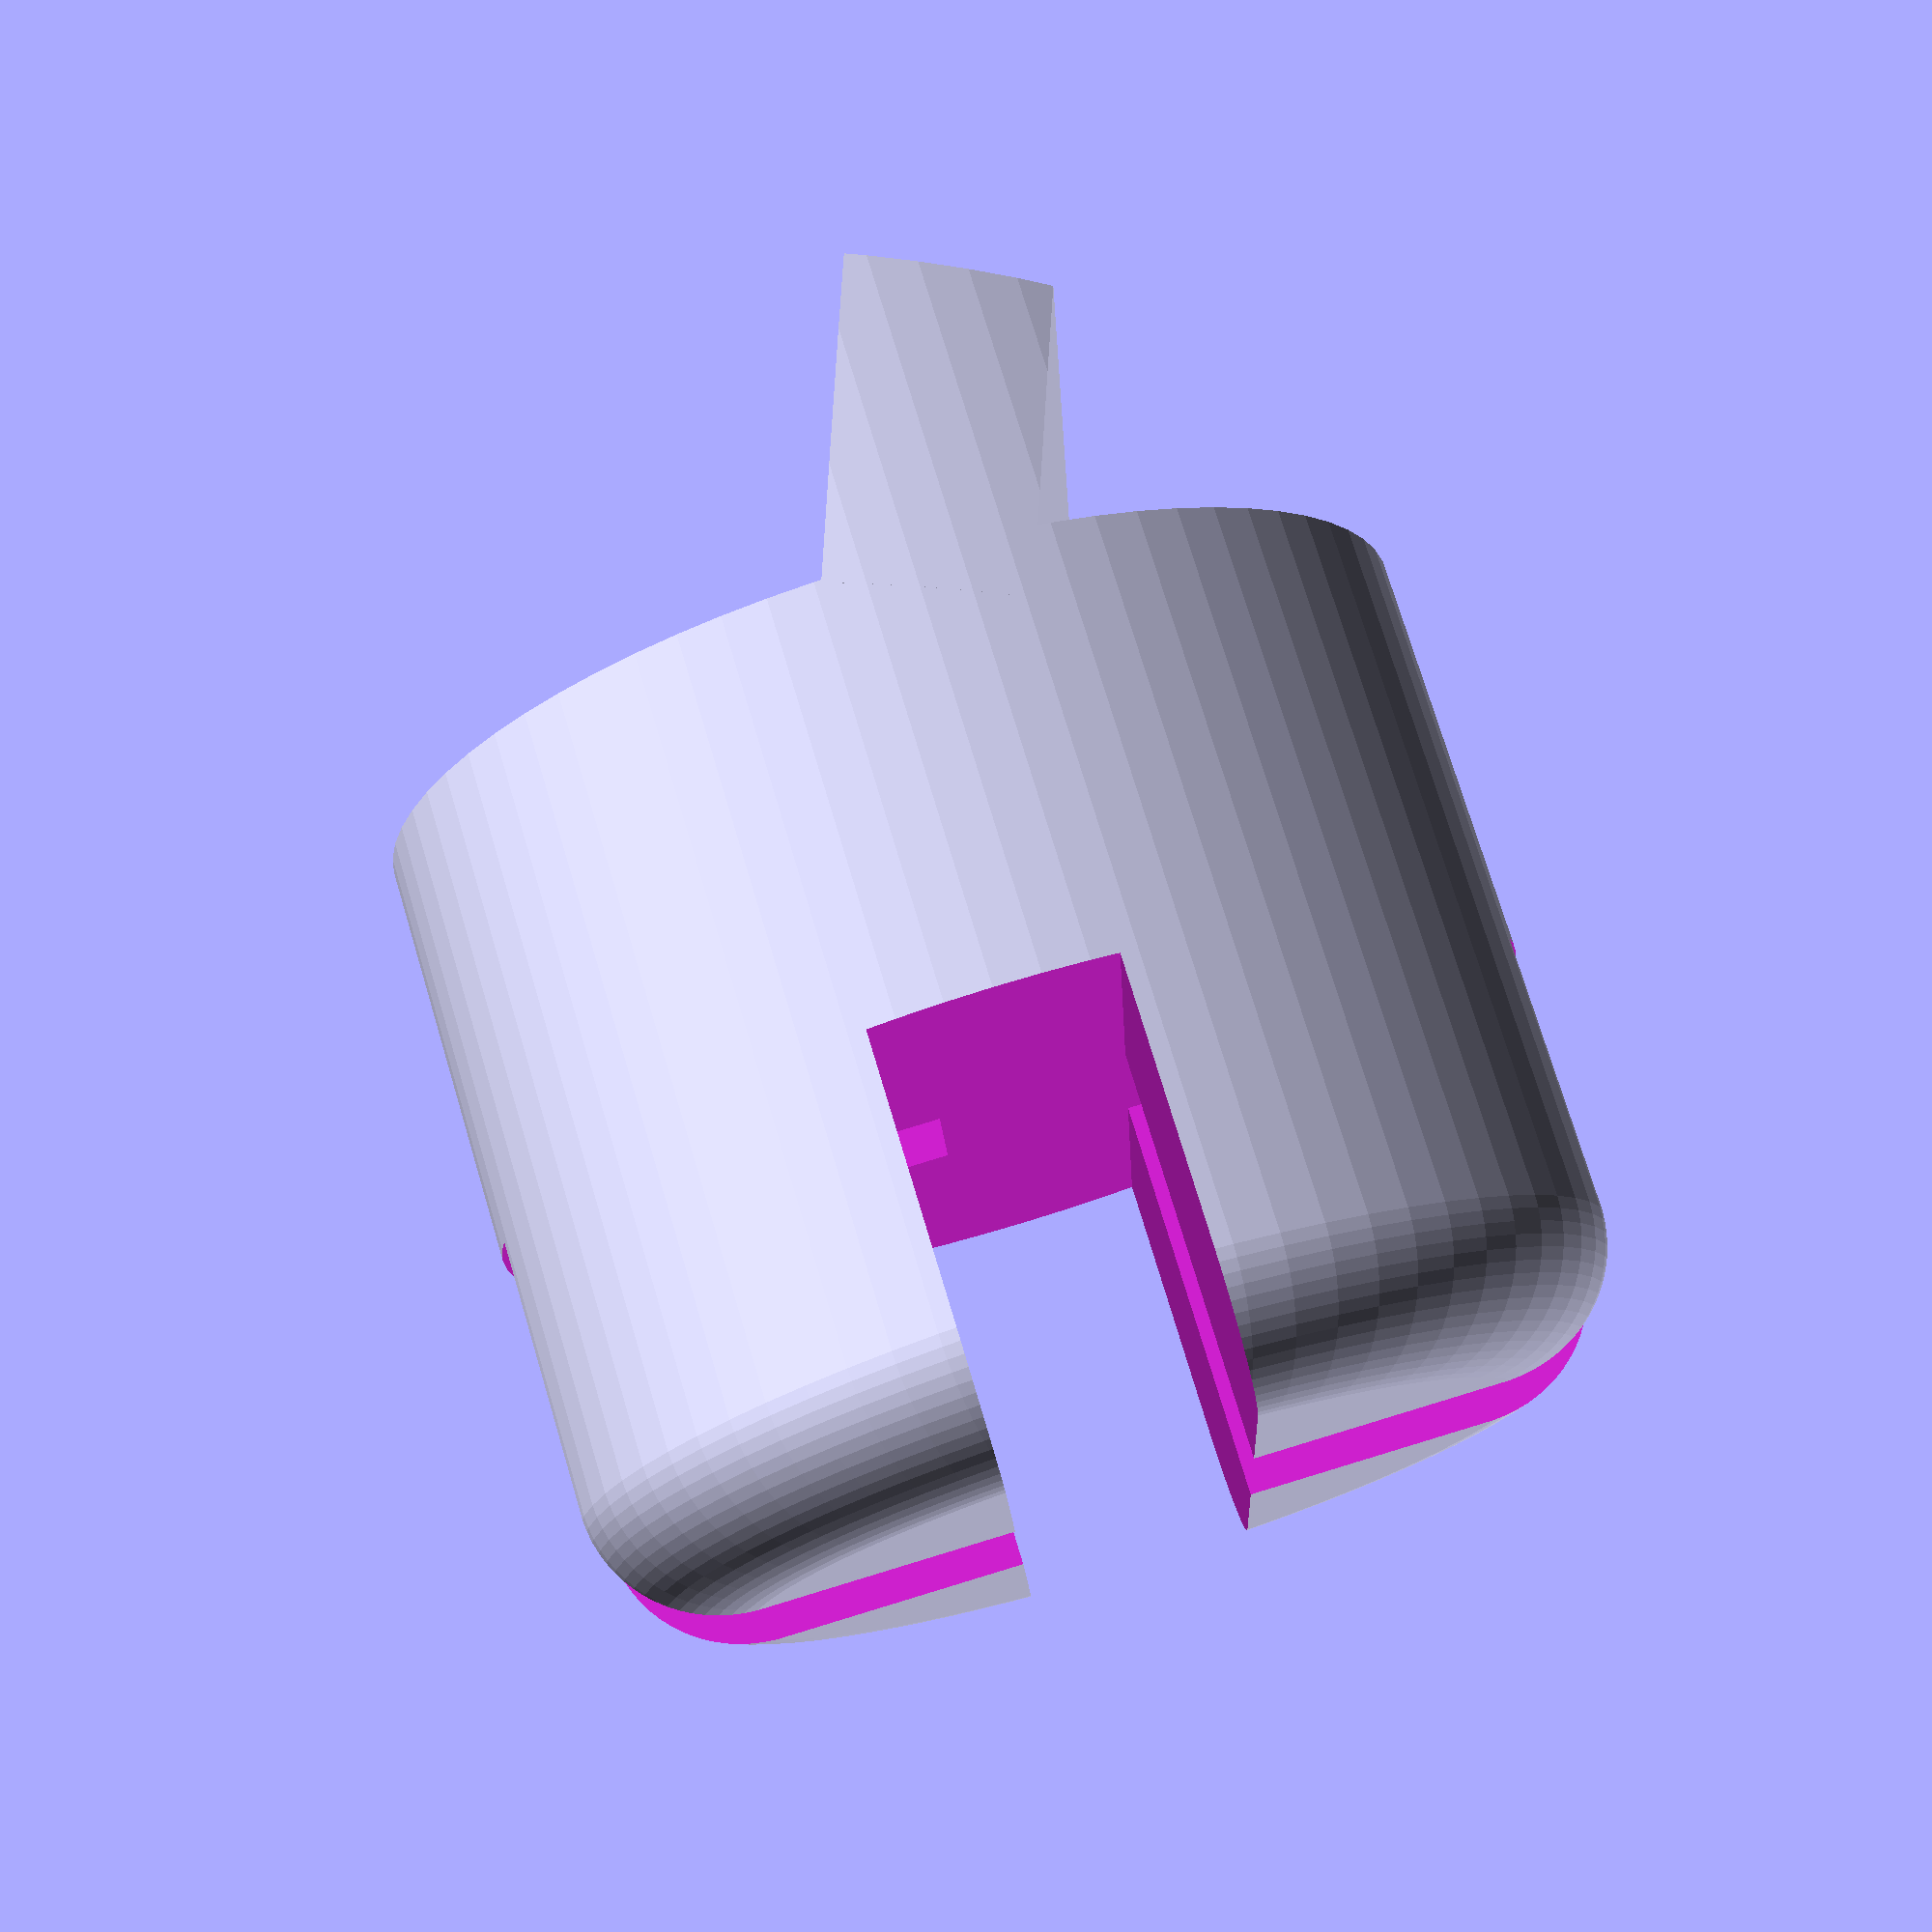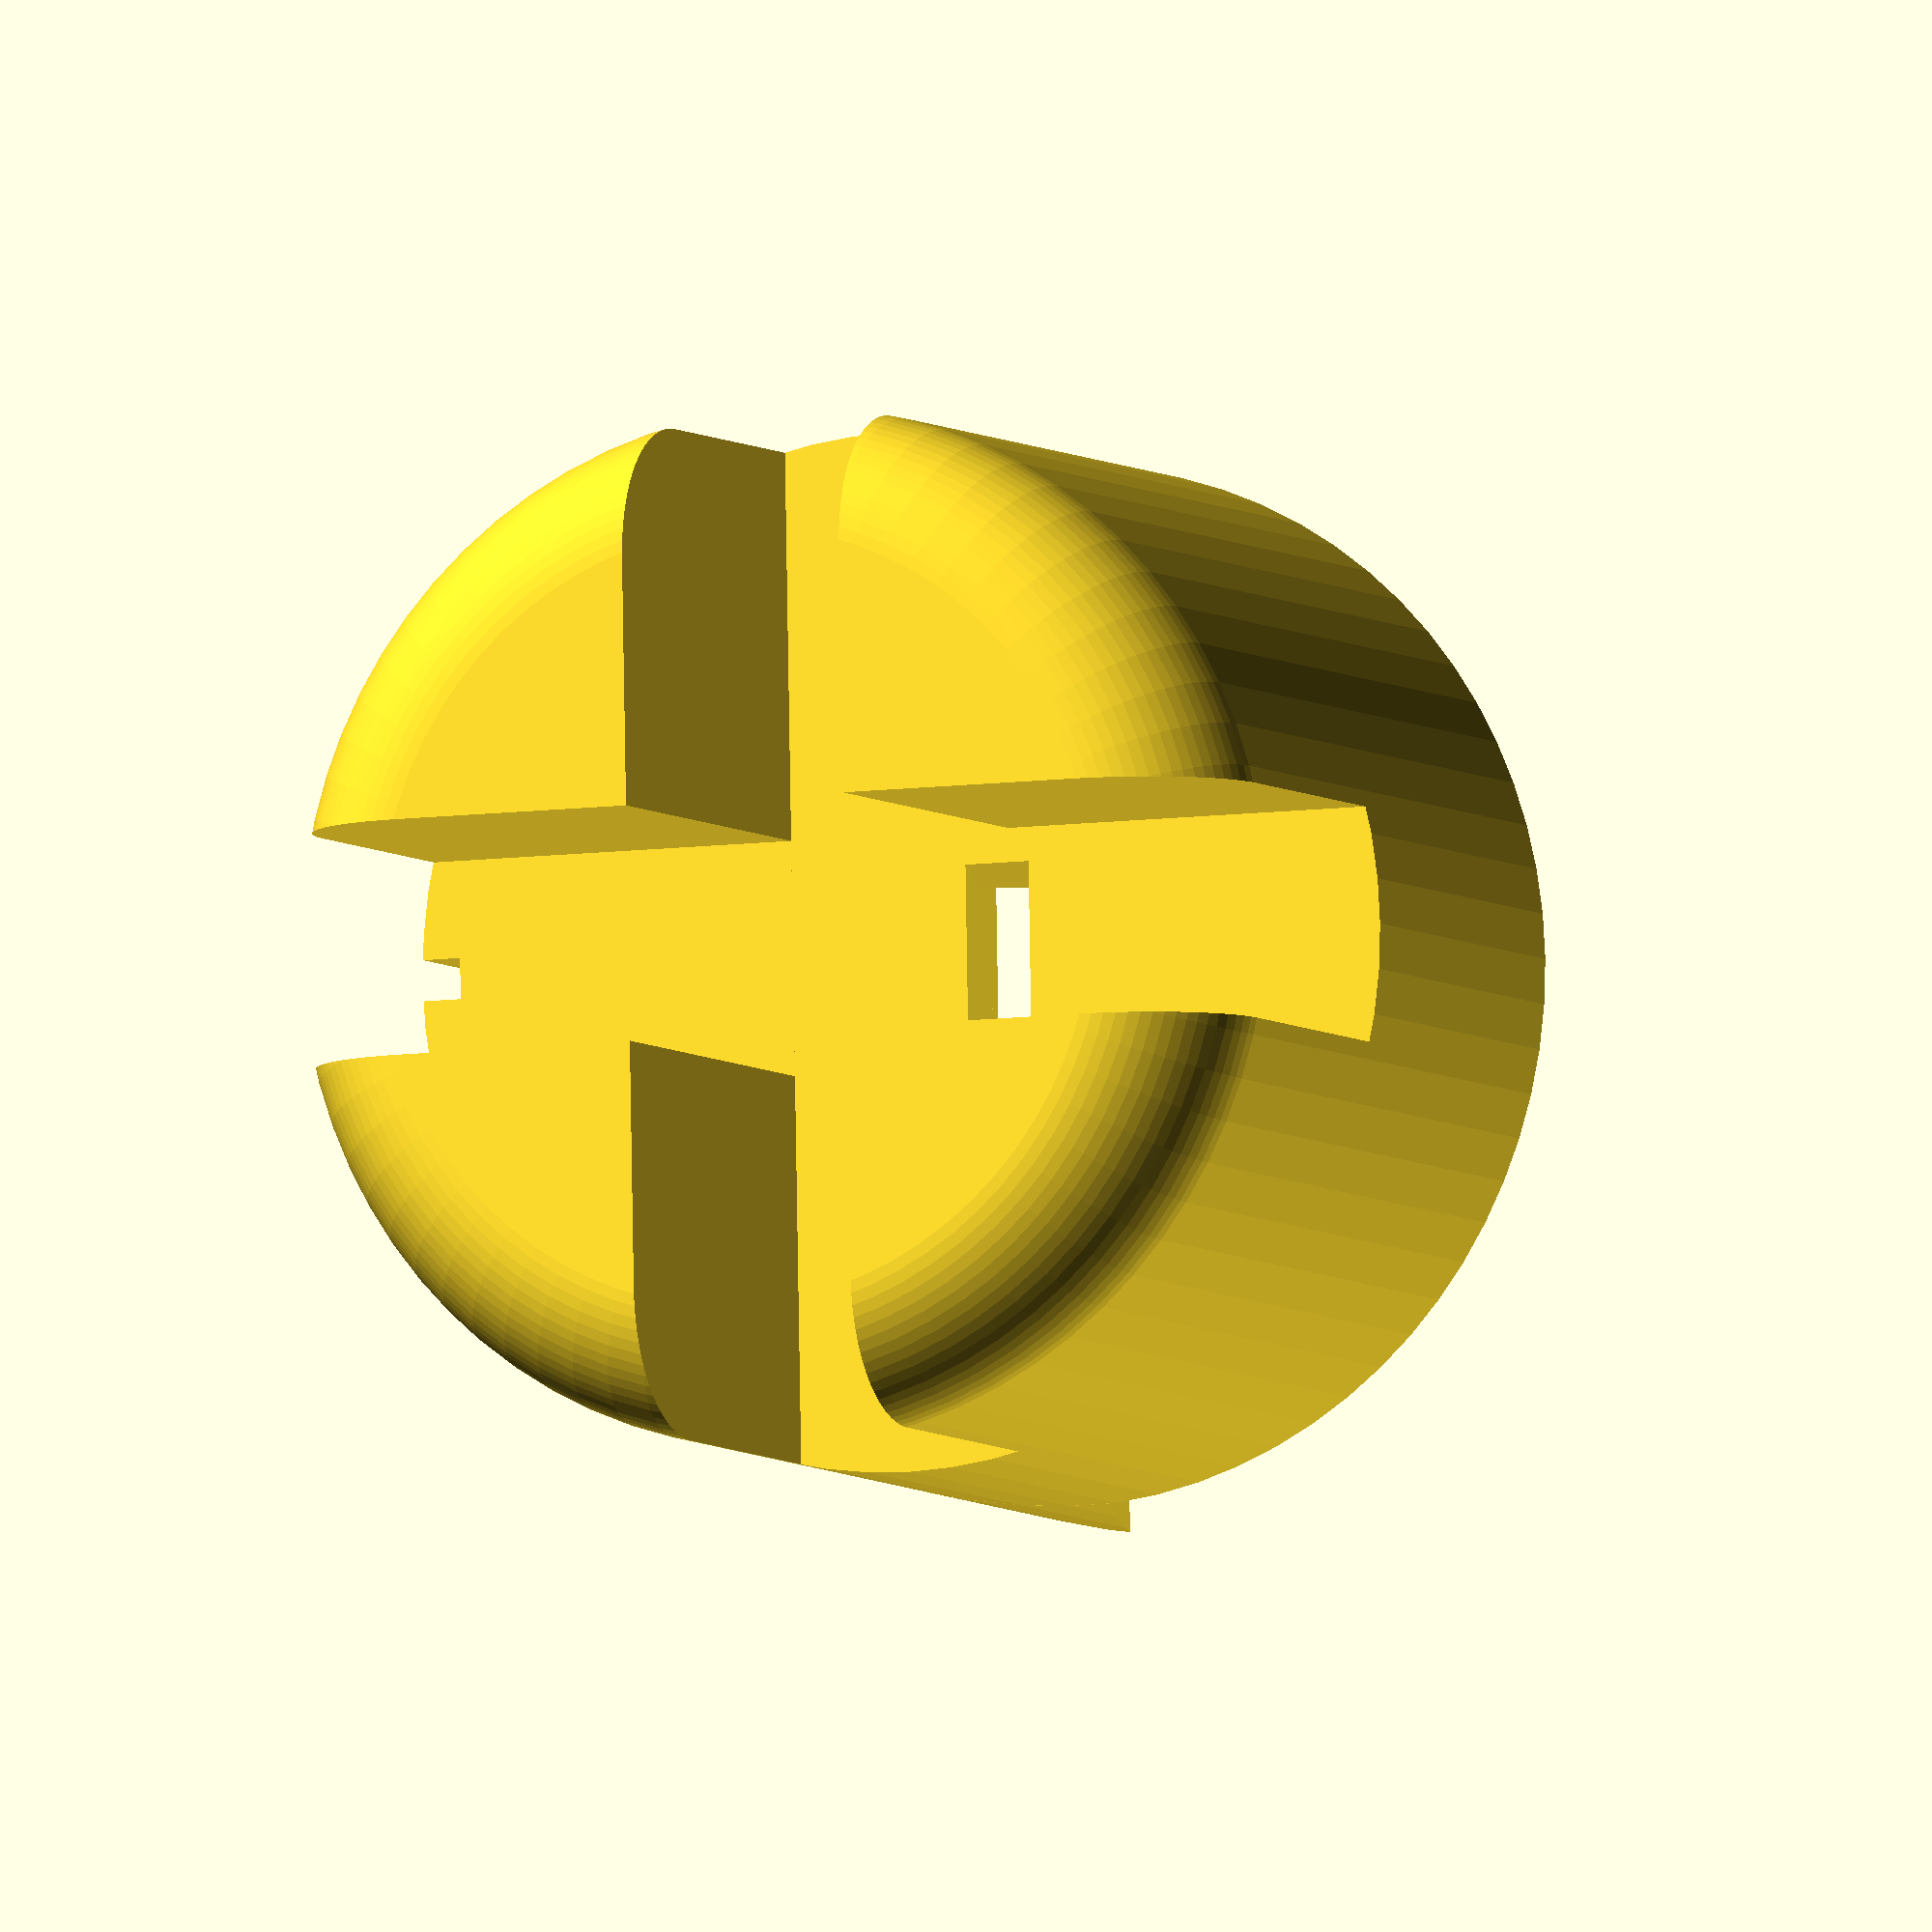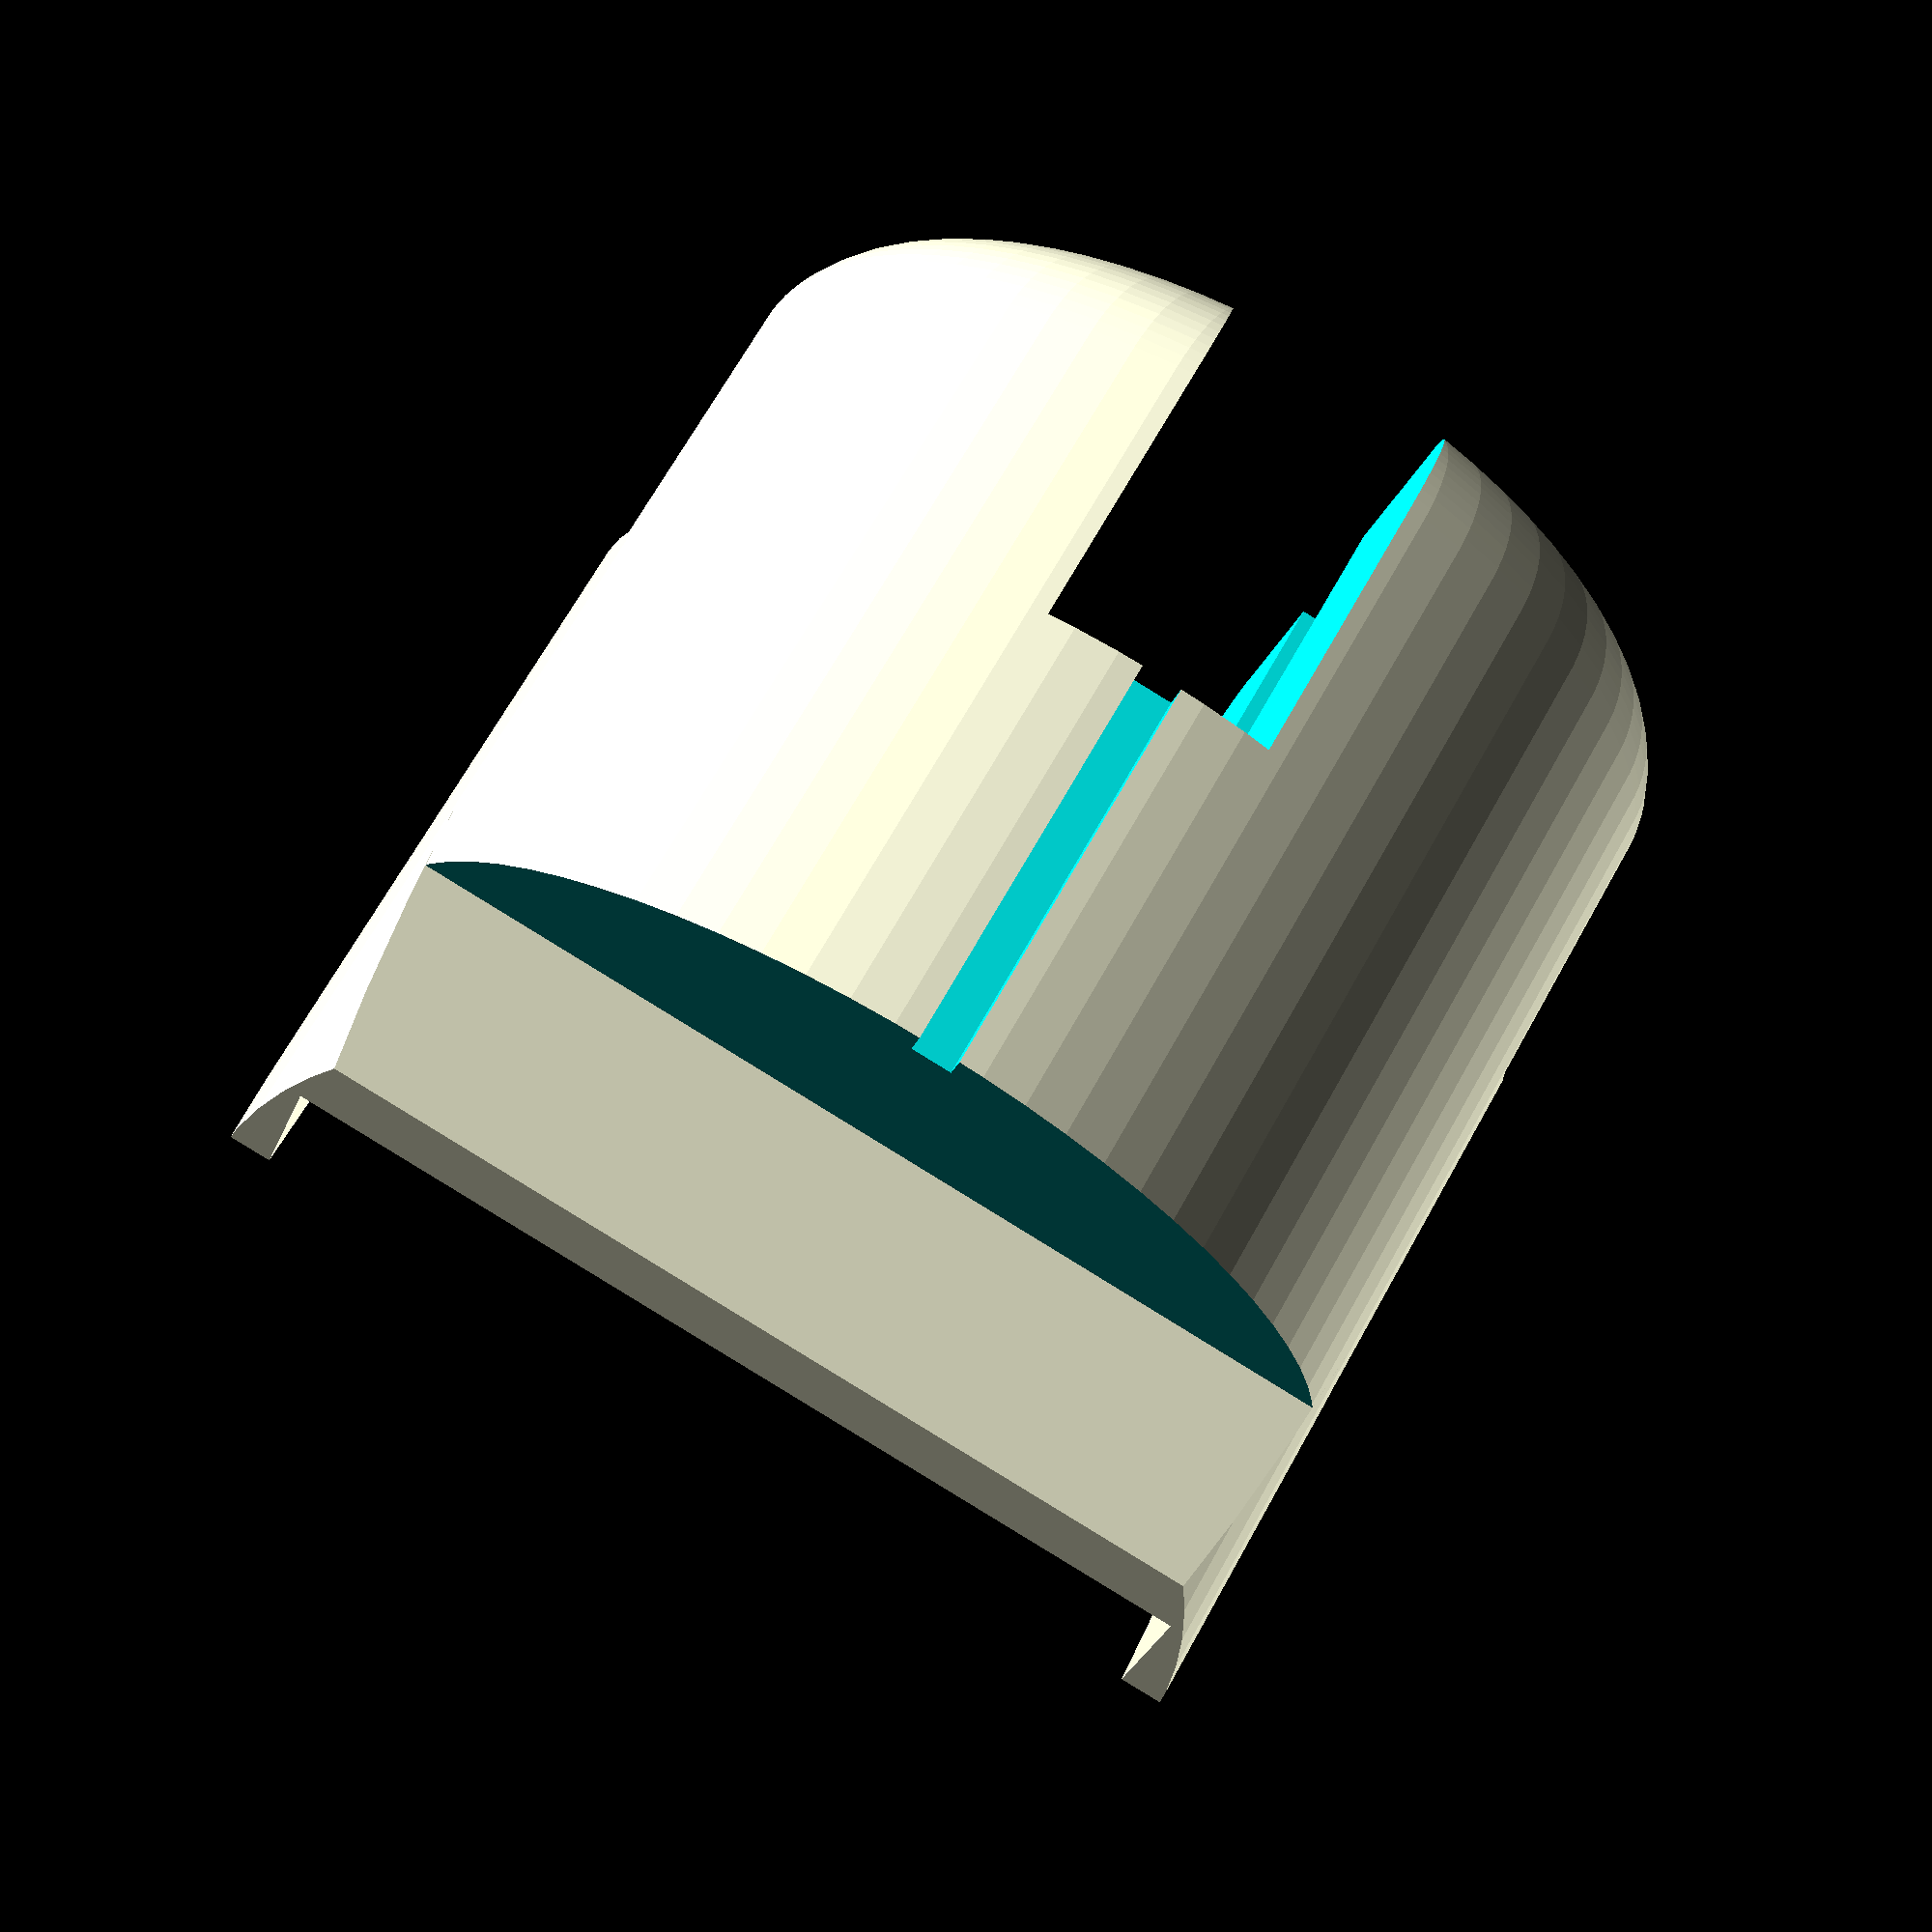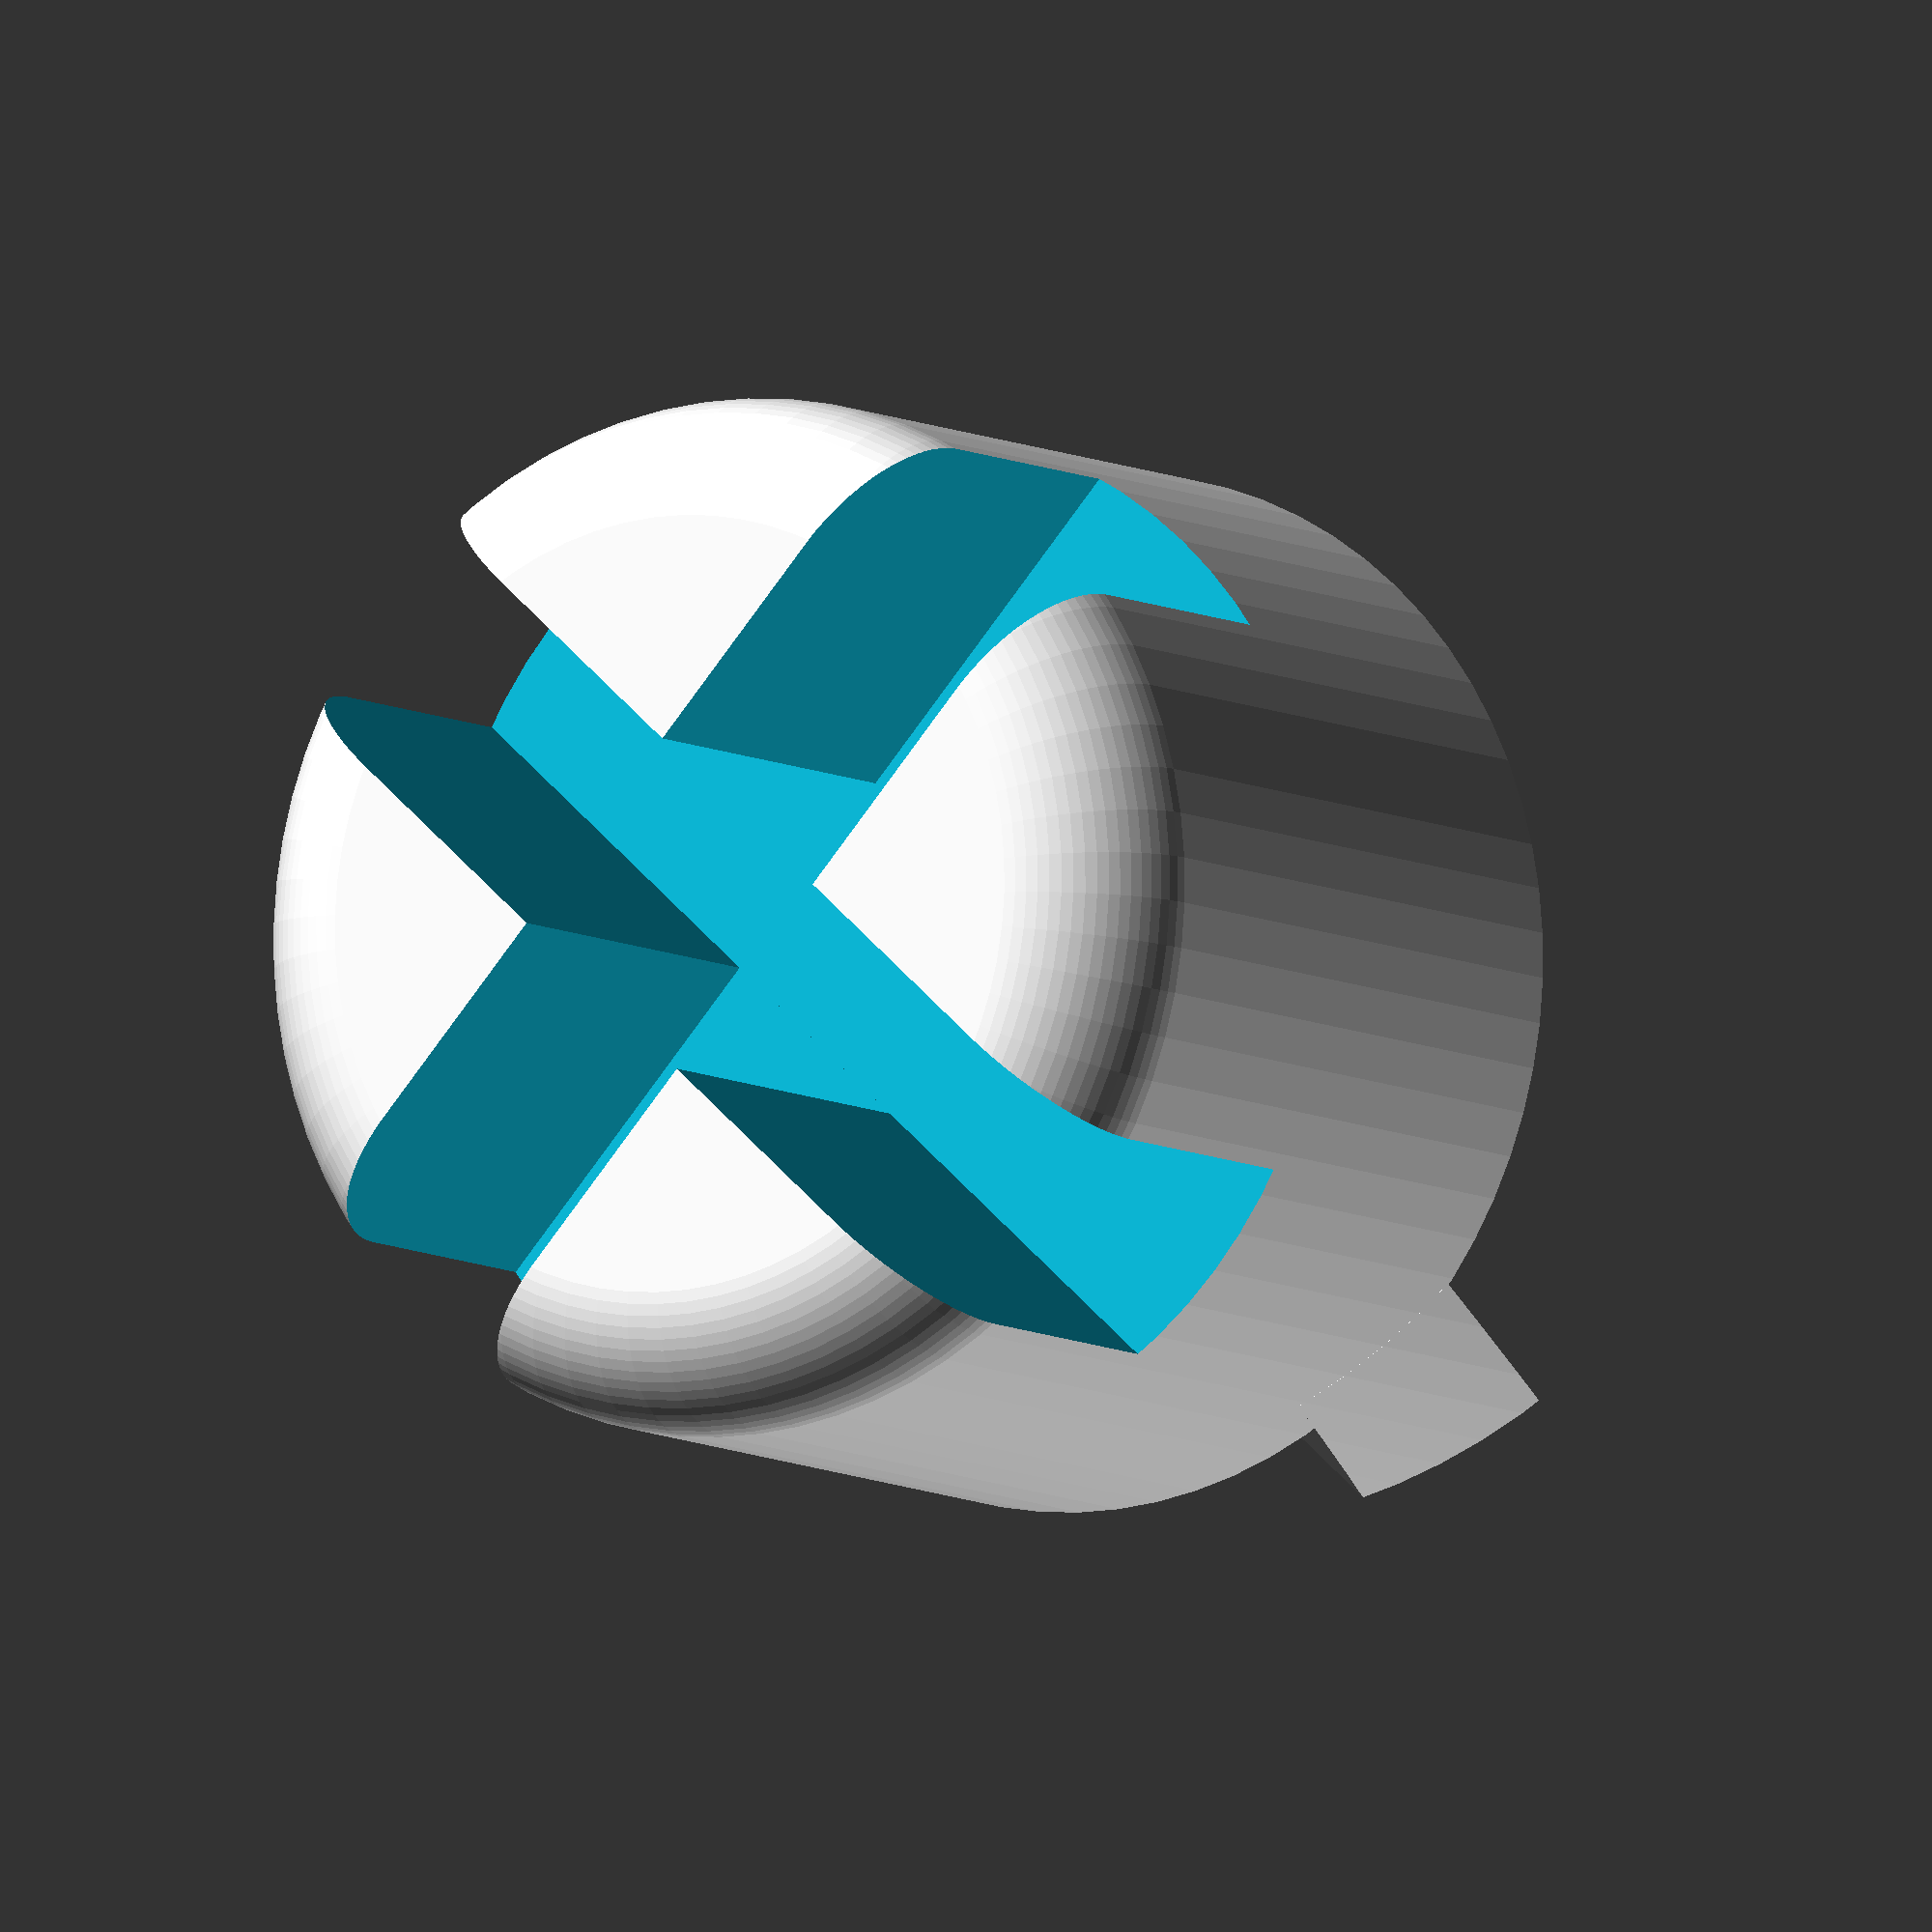
<openscad>
/*

Customisable cup holder adapter for a phone

Originally designed for Toyota Yaris cup holder to fit a Samsung Galaxy S8

(c) Matthias Liffers 2018

Released under CC-BY 4.0 license

All dimensions in millimetres

Changelog:

v0.1
 * First release

v0.2
 * Added side walls to dock rest to stop phone falling over when not plugged in
 * Added plug offset for phones where the plug is not dead centre along the y axis
 * Removed roundess from top

v1.0
 * modularised code
 * a bit more friendly for Thingiverse Customizer

*/ 

/* [ Basics ] */

// Diameter of cup holder
holder_diameter = 76; 
// Height of cup holder
holder_height = 60;
// Set to 0 for square edges. Don't set to more than half of the smaller of holder_diameter or holder_height or you'll get a sphere
holder_roundness = 10;

// Phone width
phone_x = 69;
// Phone Depth
phone_y = 9 ;

// Angle at which the phone should lean back
dock_angle = 20;
// Depth at which phone should be inset into the holder
dock_z = 15;

/* [ Back rest ] */

// Add back rest
dock_rest = true;
// Phone back rest height
dock_rest_z = 20;
// Phone back rest width
dock_rest_x = phone_x;
// Phone back rest depth
dock_rest_y = 5;

/* [ Charge plug hole ] */

plug = true; // Add charge plug hole
// Width of charging plug
plug_x = 12.2;
// Depth of charging plug
plug_y = 4.7;
// Length of charging plug, minus the contacts
plug_z = 19;
// Distance of charging plug from front of phone
plug_offset = 3.3;

/* [ Cable routing channel ] */

// Add cable routing channel
cable = true;
// Width of cable routing channel
cable_x = 3;
// Depth of cable routing channel
cable_y = 3;

// Smoothness of all rounded edges. Use a low number for faster rendering, increase when performing final render
round_smoothness= 72;

cos_d_a = cos(dock_angle);
sin_d_a = sin(dock_angle);
tan_d_a = tan(dock_angle);

holder_radius = holder_diameter/2;
dock_drop = (sin_d_a * phone_y / 2) - (cos_d_a * dock_z / 2);
dock_height_add = tan_d_a * (phone_y / 2 + dock_rest_y);
gouge_height = holder_height - ((cos_d_a * plug_z) + (cos_d_a * dock_z) - (sin_d_a * (phone_y - plug_offset)));
rest_setback = (sin_d_a * dock_z / 2) + (cos_d_a * phone_y / 2);

difference() {
    difference() {
        union() {
            // Main body
            translate([0 ,0 , holder_roundness])
                difference() {
                    minkowski() {
                        cylinder(h=(holder_height-(holder_roundness)), r=(holder_radius-holder_roundness), $fn=round_smoothness);
                        sphere(holder_roundness, $fn=round_smoothness);
                    }
                    translate([0, 0, holder_height - holder_roundness])
                        cylinder(h = holder_roundness, r = holder_radius, $fn=round_smoothness);
                }
                // Dock rest
                if (dock_rest)
                    create_dock_rest();
        }
        // Phone inset
        translate([(0 - phone_x) / 2, 0, holder_height + dock_drop])
            rotate(a = (0 - dock_angle), v = [1, 0, 0])
                translate ([0, 0 - (phone_y / 2), 0 - (dock_z / 2)])
                    union() {
                        cube([phone_x, phone_y, dock_z + 1]);
                        if (plug) 
                            create_plug_hole();
                    }
        // Cable holder
        if (cable)
            create_cable_channel();
        // Bottom gouges
        translate([0 - (plug_x + 5) / 2, 0 - holder_radius, 0])
            cube([plug_x + 5, holder_diameter, gouge_height]);
        translate([0 - holder_radius, 0 - (plug_x + 5) / 2, 0])
            cube([holder_diameter, plug_x + 5, gouge_height]);
    }
    // Trim entire cup holder down to just the radius and slice the top off the dock
    difference() {
        cylinder(h = holder_height + dock_rest_z * 2, r = holder_radius * 2, $fn = round_smoothness);
        cylinder(h = holder_height + dock_rest_z + dock_height_add, r = holder_radius, $fn = round_smoothness);
    }
}

module create_dock_rest() {
    translate([0 - (dock_rest_x / 2), rest_setback, holder_height])
        rotate(a = (0 - dock_angle), v = [1, 0, 0])
            translate([0, 0, 0 - dock_height_add])
                union() {
                    cube([dock_rest_x, dock_rest_y, dock_rest_z + dock_height_add]);
                    translate([0 - dock_rest_y, 0 - phone_y, 0])
                        cube([dock_rest_y, phone_y + dock_rest_y, dock_rest_z + dock_height_add]);
                    translate([dock_rest_x, 0 - phone_y, 0])
                        cube([dock_rest_y, phone_y + dock_rest_y, dock_rest_z + dock_height_add]);
                }    
}

module create_cable_channel() {
    translate([0 - (cable_x / 2), holder_radius - cable_y, -1])
        cube([cable_x, cable_y, holder_height +2]);
}

module create_plug_hole() {
    translate([phone_x / 2 - plug_x / 2, plug_offset, 0 - plug_z - 1])
        cube([plug_x, plug_y, plug_z + 2]);
}
</openscad>
<views>
elev=285.2 azim=272.6 roll=163.3 proj=p view=wireframe
elev=5.4 azim=91.0 roll=203.6 proj=o view=wireframe
elev=291.0 azim=12.6 roll=29.2 proj=p view=solid
elev=187.3 azim=317.9 roll=328.9 proj=o view=solid
</views>
